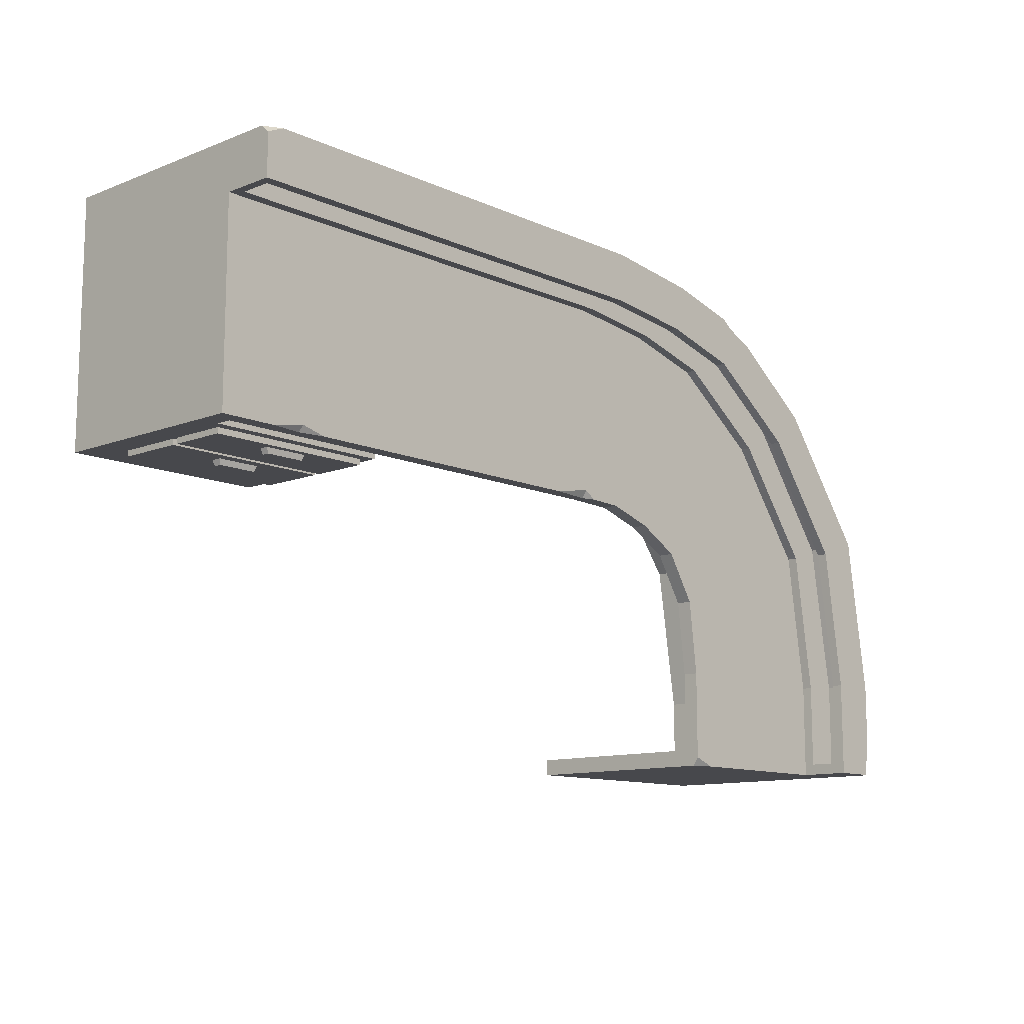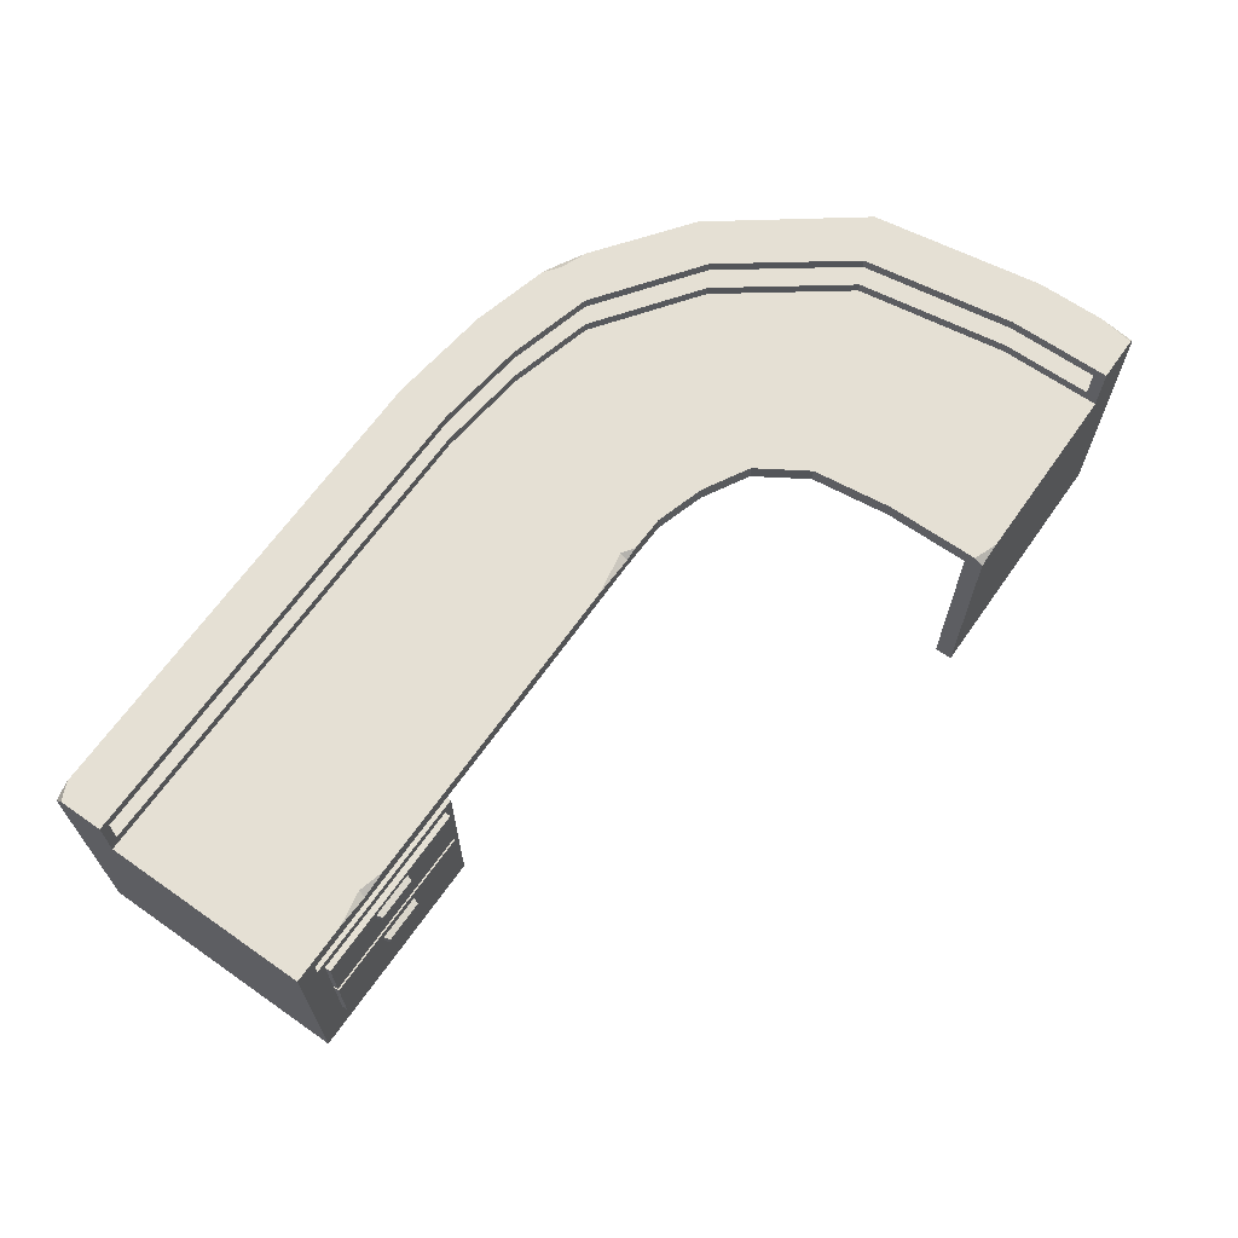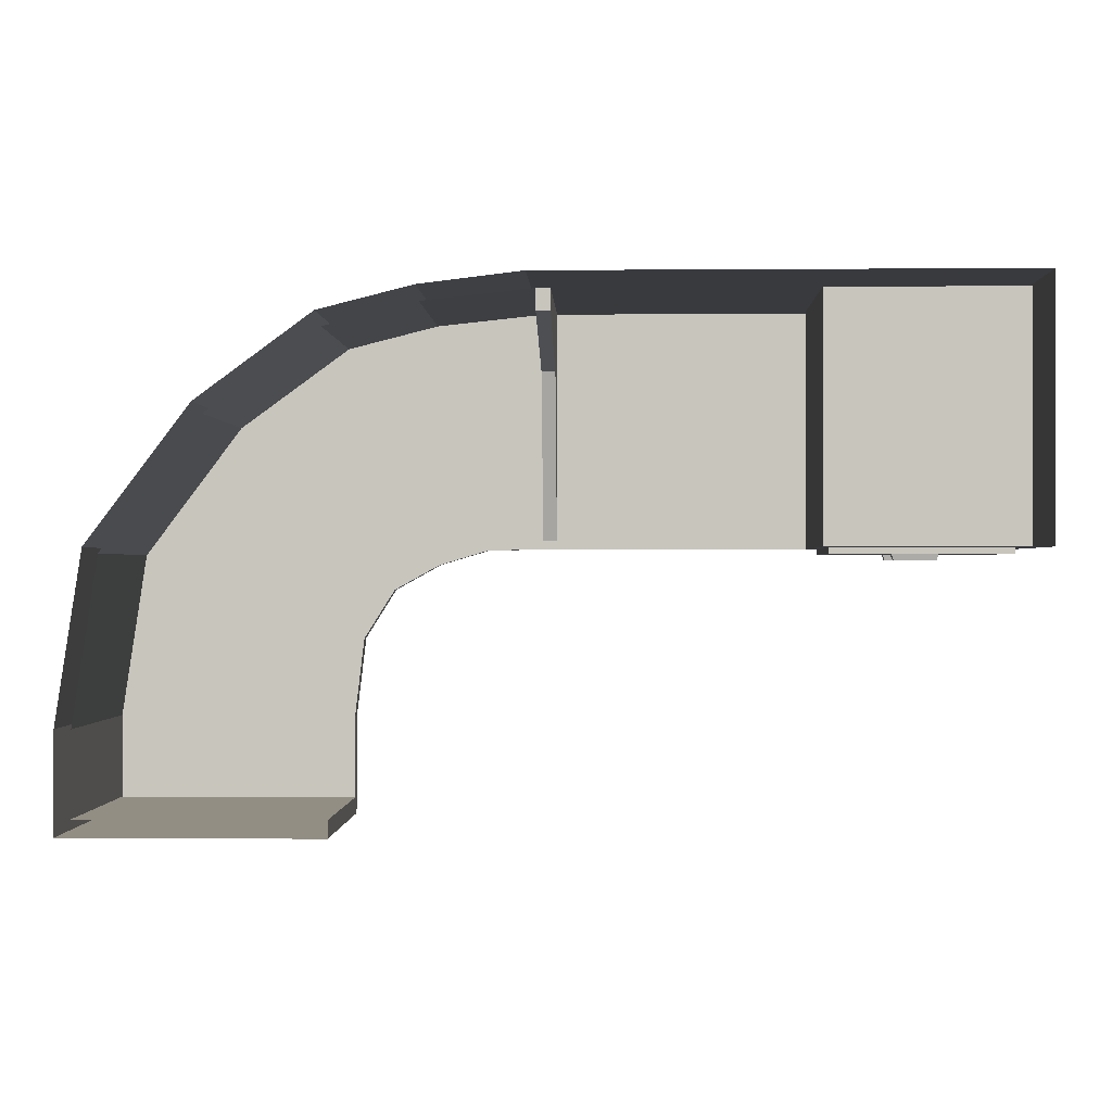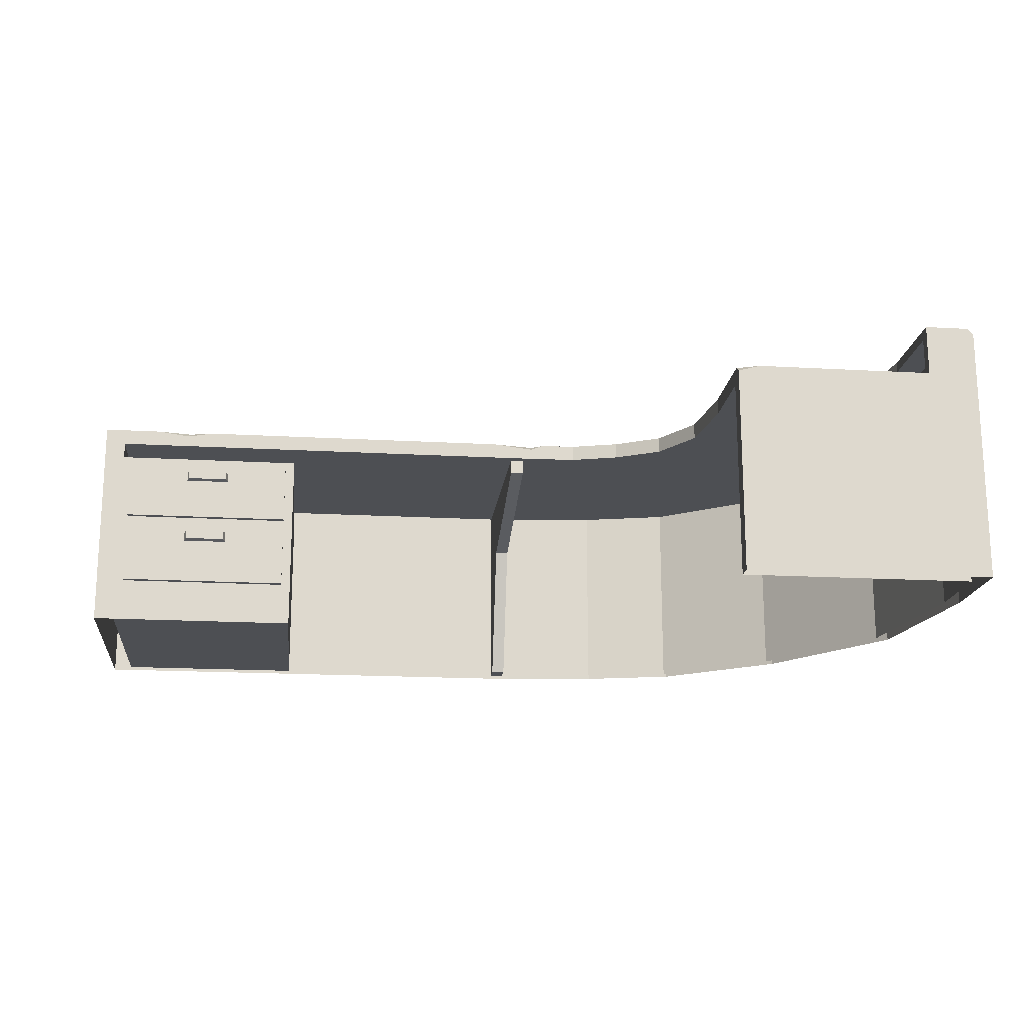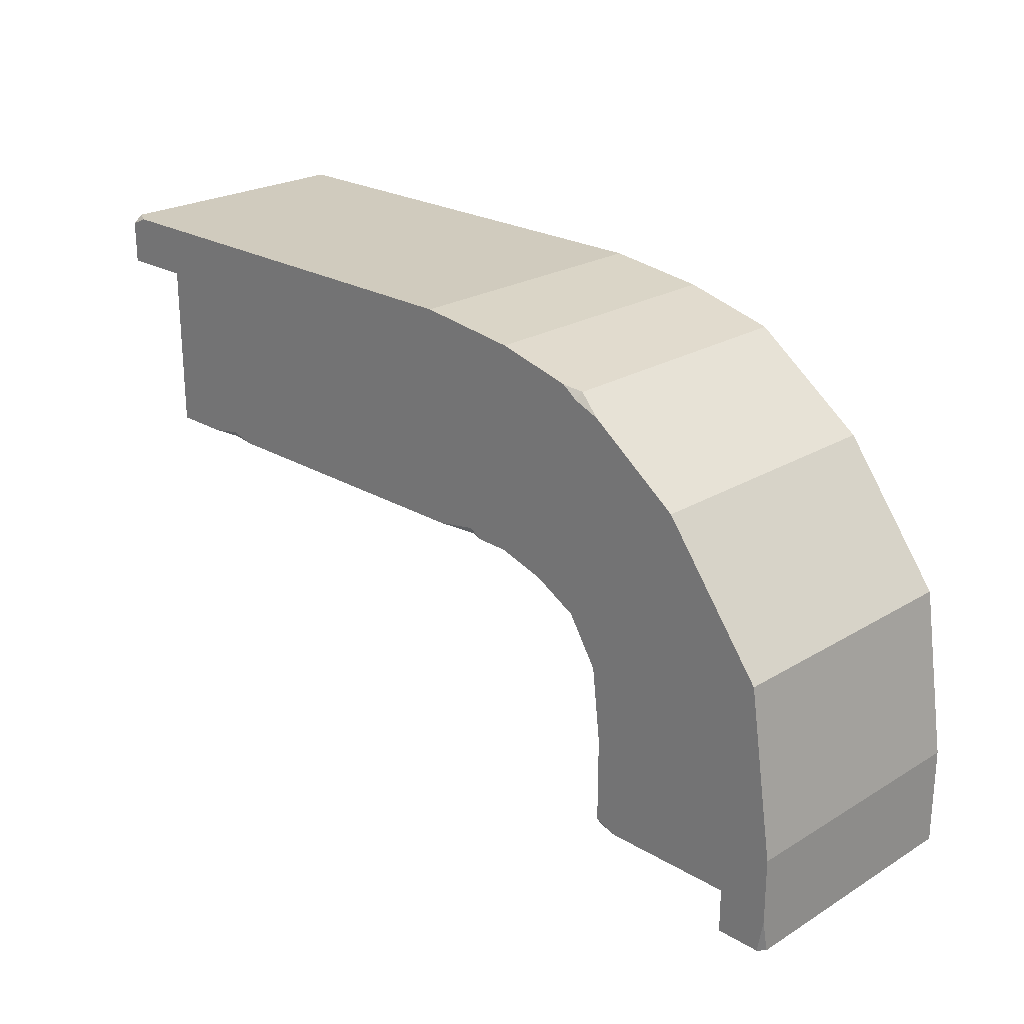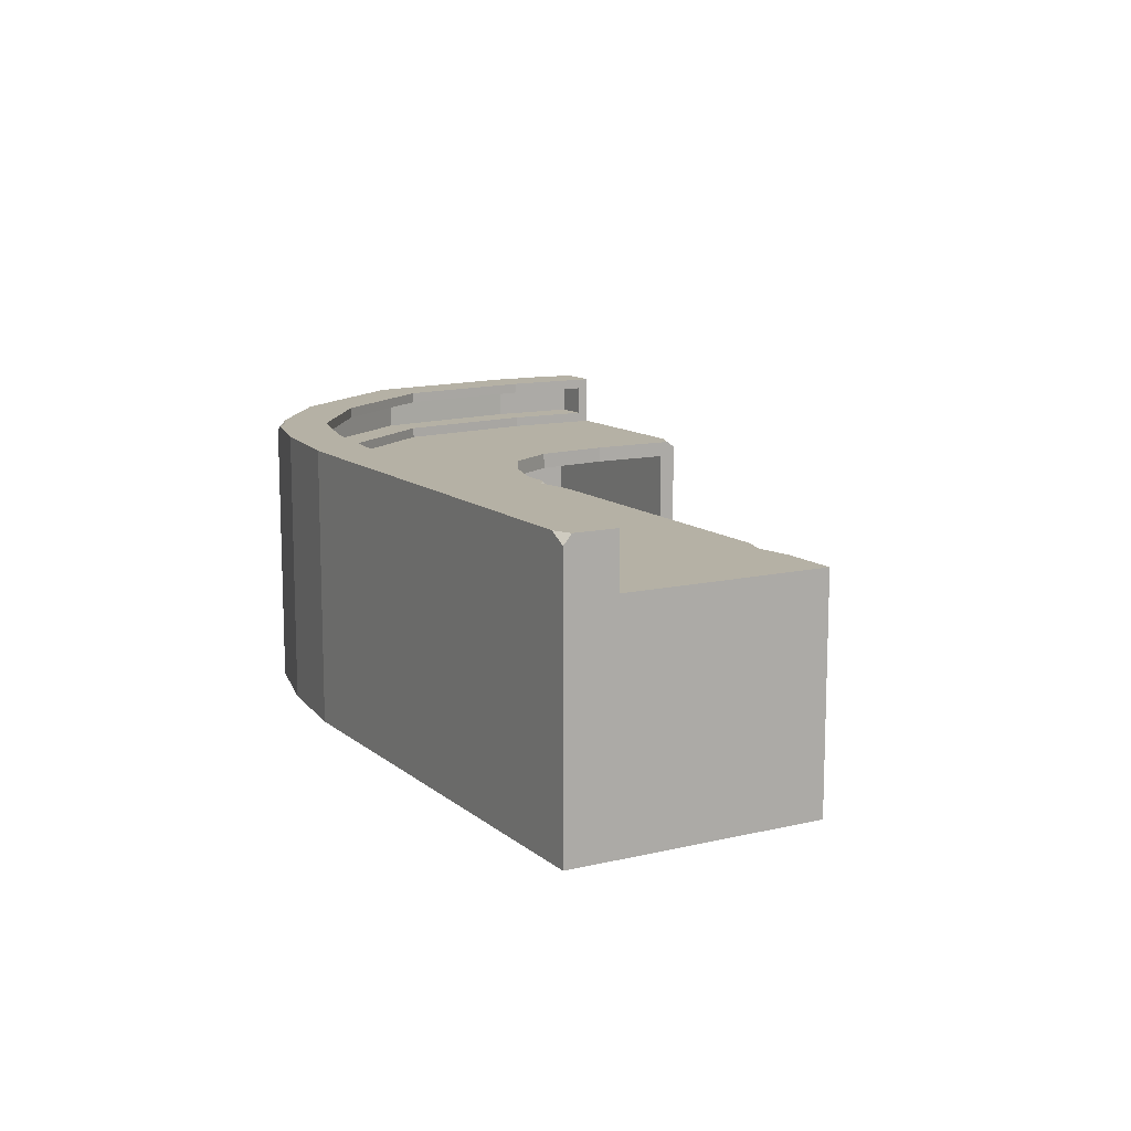
<metadata>
{"format":"obj","ext":"obj","renderer":"f3d","projection":"perspective","resolution":1024,"background":"white","views":[{"elev":-11.6,"azim":133.0,"up":"+Z"},{"elev":65.8,"azim":125.1,"up":"+Y"},{"elev":-0.5,"azim":1.8,"up":"+Z"},{"elev":-17.7,"azim":173.6,"up":"+Y"},{"elev":23.5,"azim":-135.2,"up":"+Z"},{"elev":11.9,"azim":60.6,"up":"+Y"}]}
</metadata>
<code>
v -0.999 0 61.93
v 3.665 0 61.93
v -0.999 69.49 61.93
v 3.665 69.49 61.93
v -1.007 69.49 -16.19
v 3.665 69.49 -16.19
v -1.007 64.44 -16.19
v 3.665 64.44 -16.19
v 3.665 0 54.83
v -1.007 0 54.83
v 3.665 48 40.09
v -1.007 48 40.09
v -153 0 -110.9
v 160.8 0 67.46
v -153 75 -110.9
v 160.8 75 67.46
v -66.33 72.92 -110.9
v 160.8 75 -19.22
v -66.33 0 -110.9
v 160.8 0 -19.22
v -66.33 69.49 -105
v 153.7 69.49 -19.22
v 153.7 0 -19.22
v -66.33 0 -105
v -147.5 69.49 -105
v 153.7 69.49 61.93
v 153.7 0 61.93
v -147.5 0 -105
v -4.228 69.49 -19.22
v -4.228 75 -16.52
v -4.228 75 67.46
v -4.228 0 67.46
v -139 0 -21.23
v -139 69.49 -21.23
v -63.15 69.49 -50.01
v -63.15 75 -50.01
v -144.2 75 -19.27
v -144.2 0 -19.27
v -70.72 0 55.25
v -70.72 75 55.25
v -37.07 75 -24.62
v -37.07 69.49 -24.62
v -68.58 69.49 50.16
v -68.58 0 50.16
v -147.5 0 -76.69
v -147.5 69.49 -76.69
v -66.33 69.49 -76.69
v -66.33 75 -76.69
v -153 75 -76.69
v -153 0 -76.69
v -106 0 22.8
v -106 69.49 22.8
v -52.6 69.49 -33.19
v -52.6 75 -33.19
v -109.7 75 26.61
v -109.7 0 26.61
v 153.7 64 61.93
v 153.7 64 -19.22
v 88.68 64 61.93
v 88.68 0 61.93
v 88.68 64 -19.22
v 88.68 0 -19.22
v 153.7 39.46 -19.22
v 88.68 39.46 -19.22
v 153.7 13.89 -19.22
v 88.68 13.89 -19.22
v 91.94 60.42 -19.22
v 150.9 60.42 -19.22
v 150.9 40.41 -19.22
v 91.94 40.41 -19.22
v 150.9 38.35 -19.22
v 91.94 38.35 -19.22
v 150.9 15.01 -19.22
v 91.94 15.01 -19.22
v 91.94 60.42 -21.21
v 150.9 60.42 -21.21
v 150.9 40.41 -21.21
v 91.94 40.41 -21.21
v 150.9 38.35 -21.21
v 91.94 38.35 -21.21
v 150.9 15.01 -21.21
v 91.94 15.01 -21.21
v -38.89 0 63.27
v -38.89 75 63.27
v -20.52 75 -19.69
v -20.52 69.49 -19.69
v -37.71 69.49 57.98
v -37.71 0 57.98
v 113.7 57.96 -21.21
v 129.1 57.96 -21.21
v 129.1 54.73 -21.21
v 113.7 54.73 -21.21
v 129.1 34.49 -21.21
v 113.7 34.49 -21.21
v 129.1 30.72 -21.21
v 113.7 30.72 -21.21
v 114.4 57.54 -23.17
v 128.4 57.54 -23.17
v 128.4 55.15 -23.17
v 114.4 55.15 -23.17
v 128.4 34 -23.17
v 114.4 34 -23.17
v 128.4 31.21 -23.17
v 114.4 31.21 -23.17
v -66.33 69.49 -110.9
v 160.8 69.49 -19.22
v 160.8 69.49 67.46
v -4.228 69.49 67.46
v -38.89 69.49 63.27
v -70.72 69.49 55.25
v -109.7 69.49 26.61
v -144.2 69.49 -19.27
v -153 69.49 -76.69
v -153 69.49 -110.9
v 160.8 75 50.12
v -4.228 75 50.12
v -35.21 75 46.68
v -63.99 75 39.28
v -98.25 75 14.65
v -128 75 -25.42
v -135.7 75 -76.69
v -135.7 75 -110.9
v 160.8 92.81 50.12
v -4.228 92.81 50.12
v -4.228 92.81 67.46
v 154.9 92.81 67.46
v -63.99 92.81 39.28
v -98.25 92.81 14.65
v -109.7 92.81 26.61
v -69.76 92.81 52.96
v -128 92.81 -25.42
v -135.7 92.81 -76.69
v -153 92.81 -76.69
v -144.2 92.81 -19.27
v -35.21 92.81 46.68
v -38.89 92.81 63.27
v -151 92.81 -110.9
v -135.7 92.81 -110.9
v 157.8 78.62 50.12
v -4.228 78.62 50.12
v -4.228 89.2 50.12
v 157.8 89.2 50.12
v -63.99 78.62 39.28
v -98.25 78.62 14.65
v -98.25 89.2 14.65
v -63.99 89.2 39.28
v -128 78.62 -25.42
v -135.7 78.62 -76.69
v -135.7 89.2 -76.69
v -128 89.2 -25.42
v -35.21 78.62 46.68
v -35.21 89.2 46.68
v -135.7 78.62 -106.9
v -135.7 89.2 -106.9
v 157.8 78.62 62.94
v -4.935 78.62 62.9
v -4.935 89.2 62.9
v 157.8 89.2 62.94
v -69.33 78.62 50.69
v -107.1 78.62 23.68
v -107.1 89.2 23.68
v -69.33 89.2 50.69
v -139.5 78.62 -20.65
v -148.4 78.62 -75.74
v -148.4 89.2 -75.74
v -139.5 89.2 -20.65
v -37.52 78.62 59.26
v -37.52 89.2 59.26
v -148.5 78.62 -106.9
v -148.5 89.2 -106.9
v 10.61 75 -19.22
v -4.228 73.32 -19.22
v -8.508 75 -19.34
v -66.33 75 -107.9
v -74.18 75 -110.9
v -153 90.43 -110.9
v -153 92.81 -99.26
v -78.77 92.81 49.33
v -64.73 92.81 56.76
v -70.72 90.62 55.25
v 160.8 89.6 67.46
v 160.8 92.81 64.76
v 141 75 -19.22
v 120.5 75 -19.22
v 129.1 75 -17
v 129.5 73.47 -19.22
f 5 6 8 7
f 7 8 11 12
f 4 11 8 6
f 5 7 12 3
f 10 9 2 1
f 9 11 4 2
f 12 11 9 10
f 3 12 10 1
f 107 108 32 14
f 123 124 125 126 182
f 1 3 59 60
f 107 115 16
f 19 13 114 105
f 171 172 30
f 106 20 65 63
f 21 105 17 174
f 3 29 22 26
f 97 98 99 100
f 24 21 25 28
f 51 52 43 44
f 52 53 42 43
f 53 54 41 42
f 127 128 129 178 130
f 110 111 56 39
f 45 46 34 33
f 46 47 35 34
f 47 48 36 35
f 131 132 133 134
f 112 113 50 38
f 109 110 39 83
f 135 127 130 179 136
f 42 41 85 86
f 43 42 86 87
f 44 43 87 88
f 25 46 45 28
f 21 47 46 25
f 174 48 47 21
f 13 50 113 114
f 33 34 52 51
f 34 35 53 52
f 35 36 54 53
f 128 131 134 129
f 111 112 38 56
f 57 59 3 26
f 22 58 57 26
f 22 106 58
f 60 59 61 64 66 62
f 57 58 61
f 23 27 62
f 59 57 61
f 27 60 62
f 102 101 103 104
f 65 20 23
f 106 63 58
f 61 58 68 67
f 58 63 69 68
f 63 64 70 69
f 64 61 67 70
f 62 66 65 23
f 64 63 71 72
f 63 65 73 71
f 65 66 74 73
f 66 64 72 74
f 67 68 76 75
f 68 69 77 76
f 69 70 78 77
f 70 67 75 78
f 72 71 79 80
f 71 73 81 79
f 73 74 82 81
f 74 72 80 82
f 108 109 83 32
f 124 135 136 125
f 172 173 30
f 87 86 29 3
f 88 87 3 1
f 75 76 90 89
f 76 77 91 90
f 77 78 92 91
f 78 75 89 92
f 80 79 93 94
f 79 81 95 93
f 81 82 96 95
f 82 80 94 96
f 89 90 98 97
f 90 91 99 98
f 91 92 100 99
f 92 89 97 100
f 94 93 101 102
f 93 95 103 101
f 95 96 104 103
f 96 94 102 104
f 19 105 21 24
f 18 106 22
f 31 108 107 16
f 84 109 108 31
f 40 110 109 84
f 55 111 110 40
f 37 112 111 55
f 49 113 112 37
f 114 113 49 15
f 14 20 106 107
f 105 114 122 175 17
f 41 118 117 85
f 54 119 118 41
f 36 120 119 54
f 48 121 120 36
f 122 121 48 174 175
f 155 156 157 158
f 31 16 181 126 125
f 16 115 123 182 181
f 159 160 161 162
f 55 40 180 178 129
f 163 164 165 166
f 49 37 134 133
f 167 159 162 168
f 40 84 136 179 180
f 15 49 133 177 176
f 164 169 170 165
f 122 15 176 137 138
f 160 163 166 161
f 37 55 129 134
f 156 167 168 157
f 84 31 125 136
f 115 116 140 139
f 124 123 142 141
f 123 115 139 142
f 118 119 144 143
f 128 127 146 145
f 120 121 148 147
f 132 131 150 149
f 117 118 143 151
f 127 135 152 146
f 121 122 153 148
f 122 138 154 153
f 138 132 149 154
f 119 120 147 144
f 131 128 145 150
f 116 117 151 140
f 135 124 141 152
f 139 140 156 155
f 141 142 158 157
f 142 139 155 158
f 143 144 160 159
f 145 146 162 161
f 147 148 164 163
f 149 150 166 165
f 151 143 159 167
f 146 152 168 162
f 148 153 169 164
f 153 154 170 169
f 154 149 165 170
f 144 147 163 160
f 150 145 161 166
f 140 151 167 156
f 152 141 157 168
f 185 115 18 183
f 22 186 183 18
f 86 85 173 172 29
f 85 117 116 30 173
f 175 174 17
f 137 177 133 132 138
f 176 177 137
f 180 179 130
f 178 180 130
f 181 182 126
f 183 186 185
f 185 186 184
f 171 30 116 115 185 184
f 29 172 171 184 186 22
f 122 114 15
f 107 106 18 115

</code>
